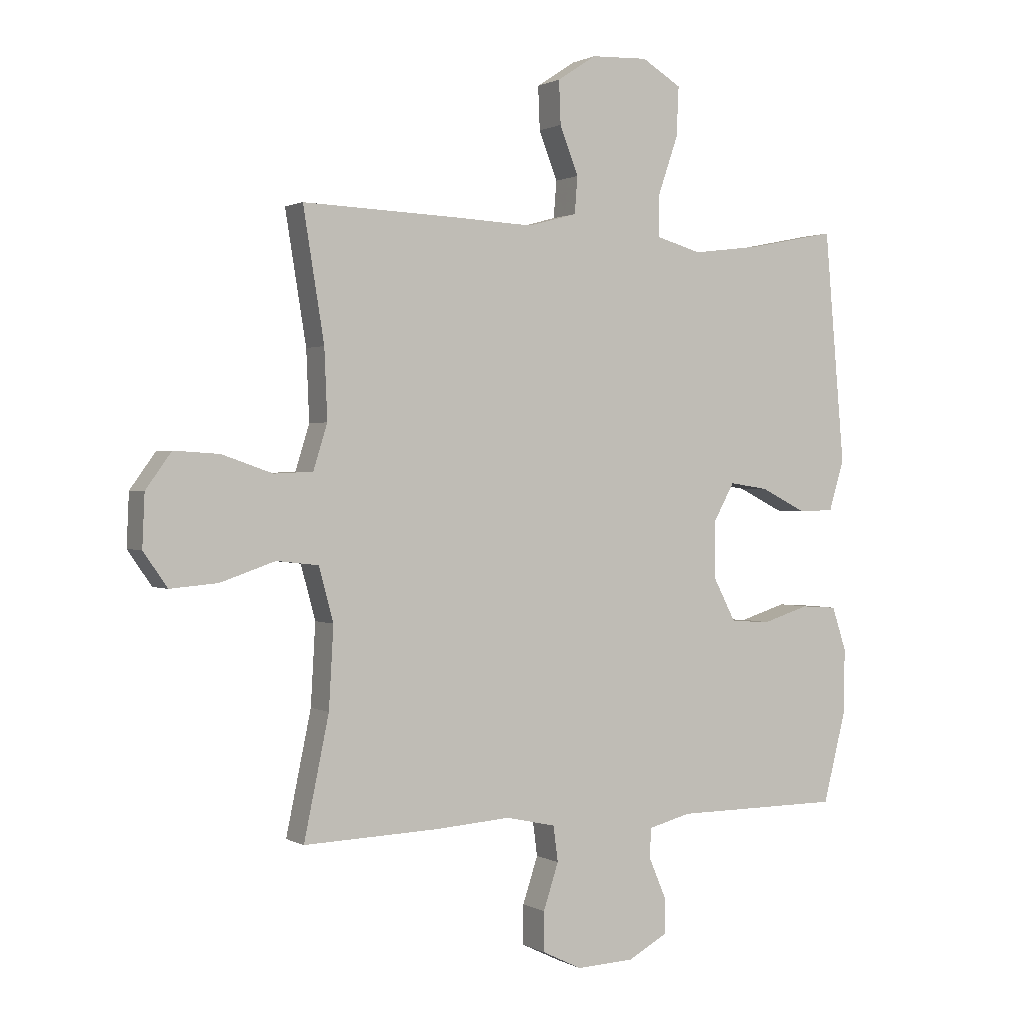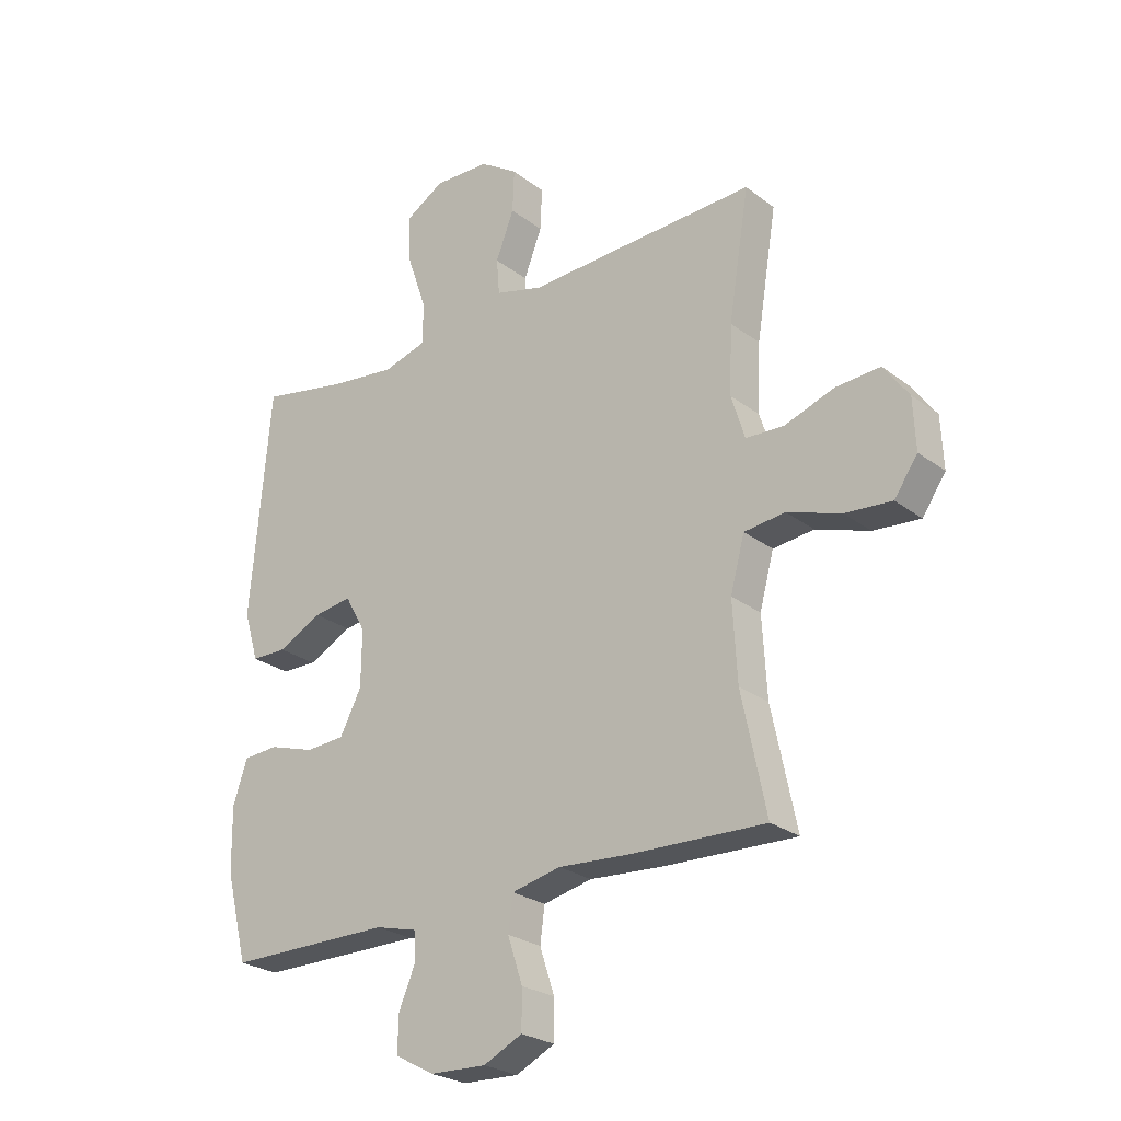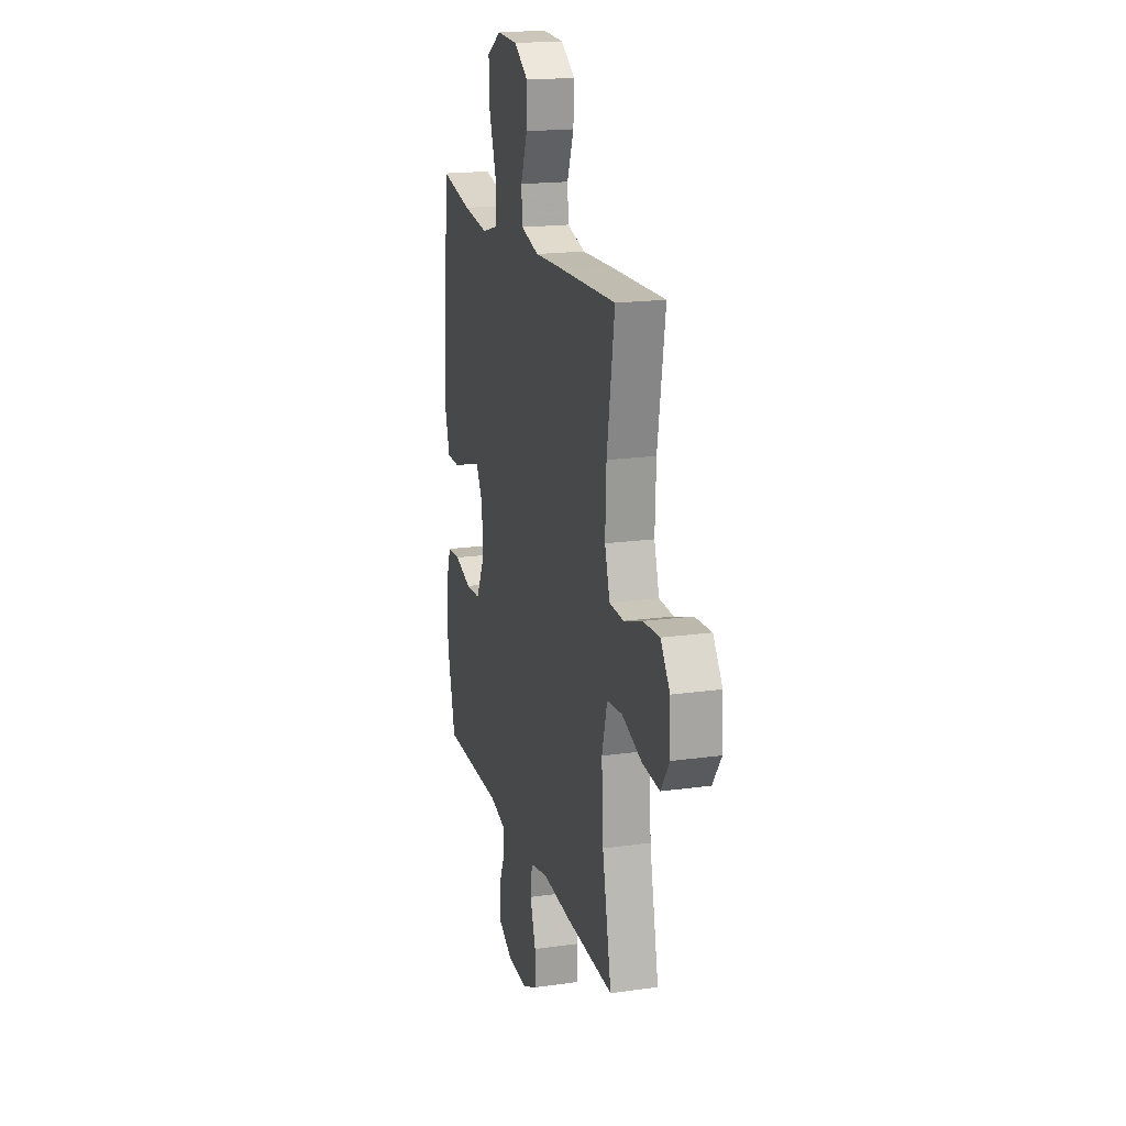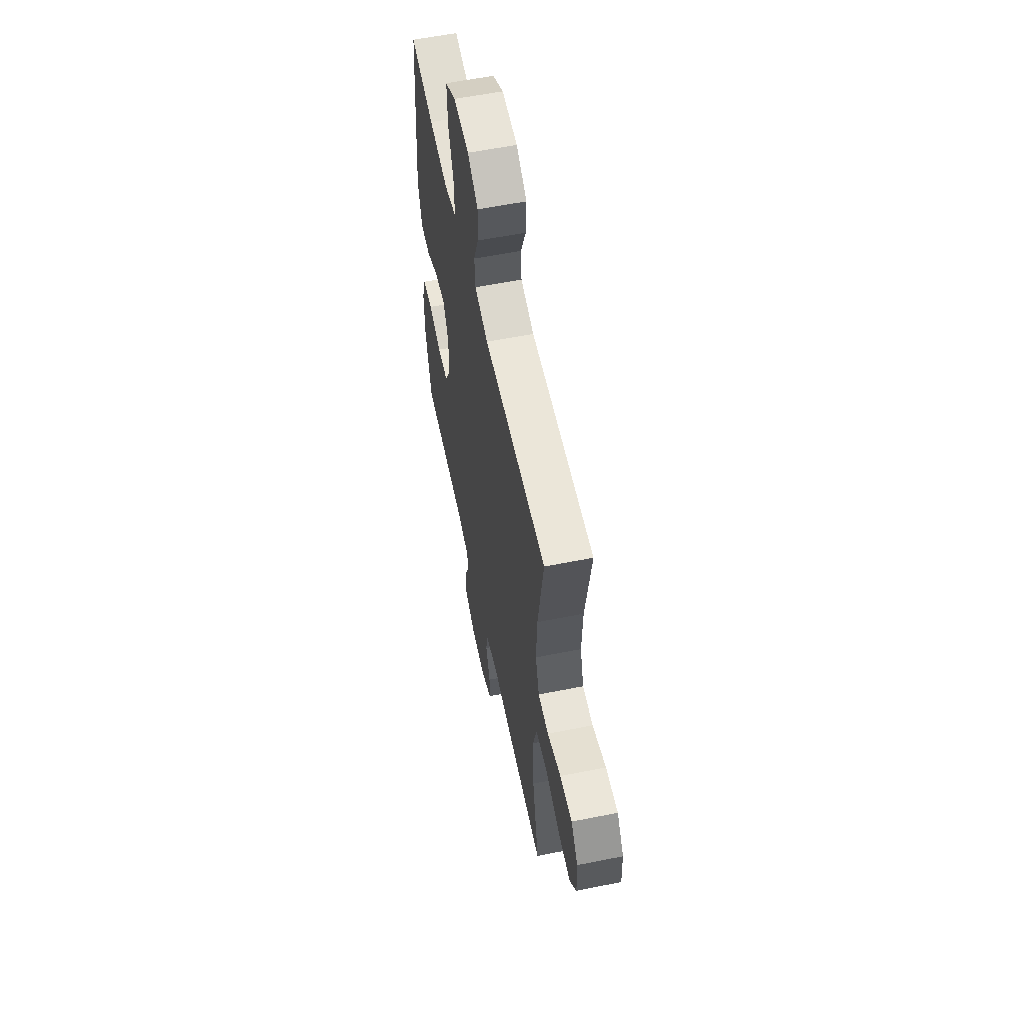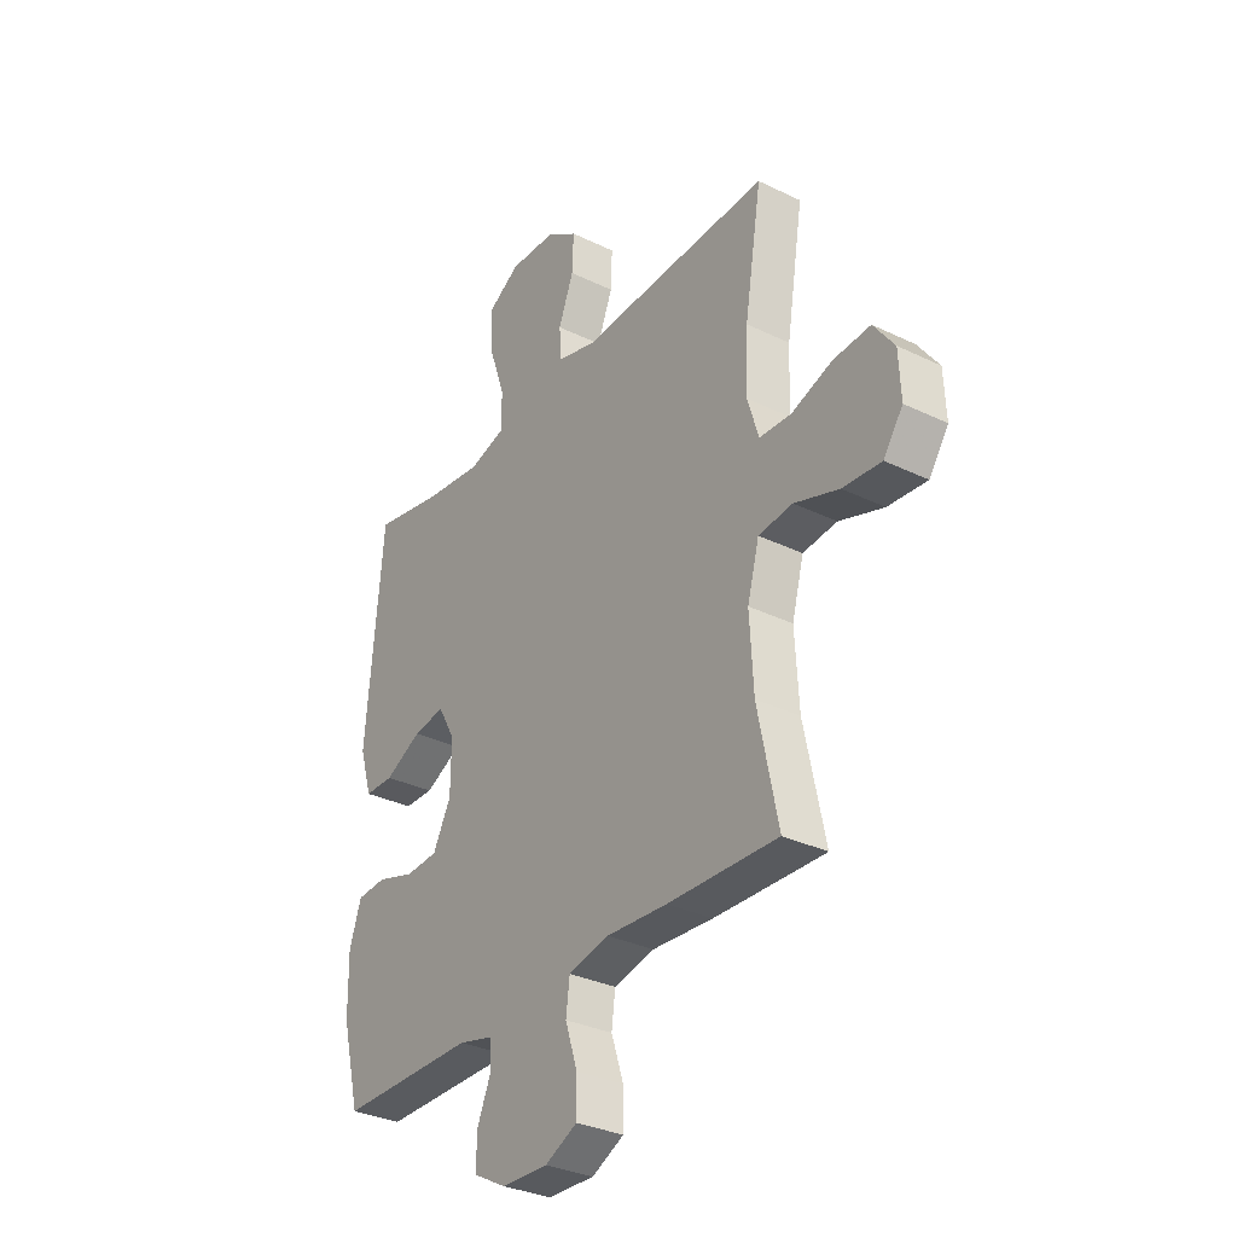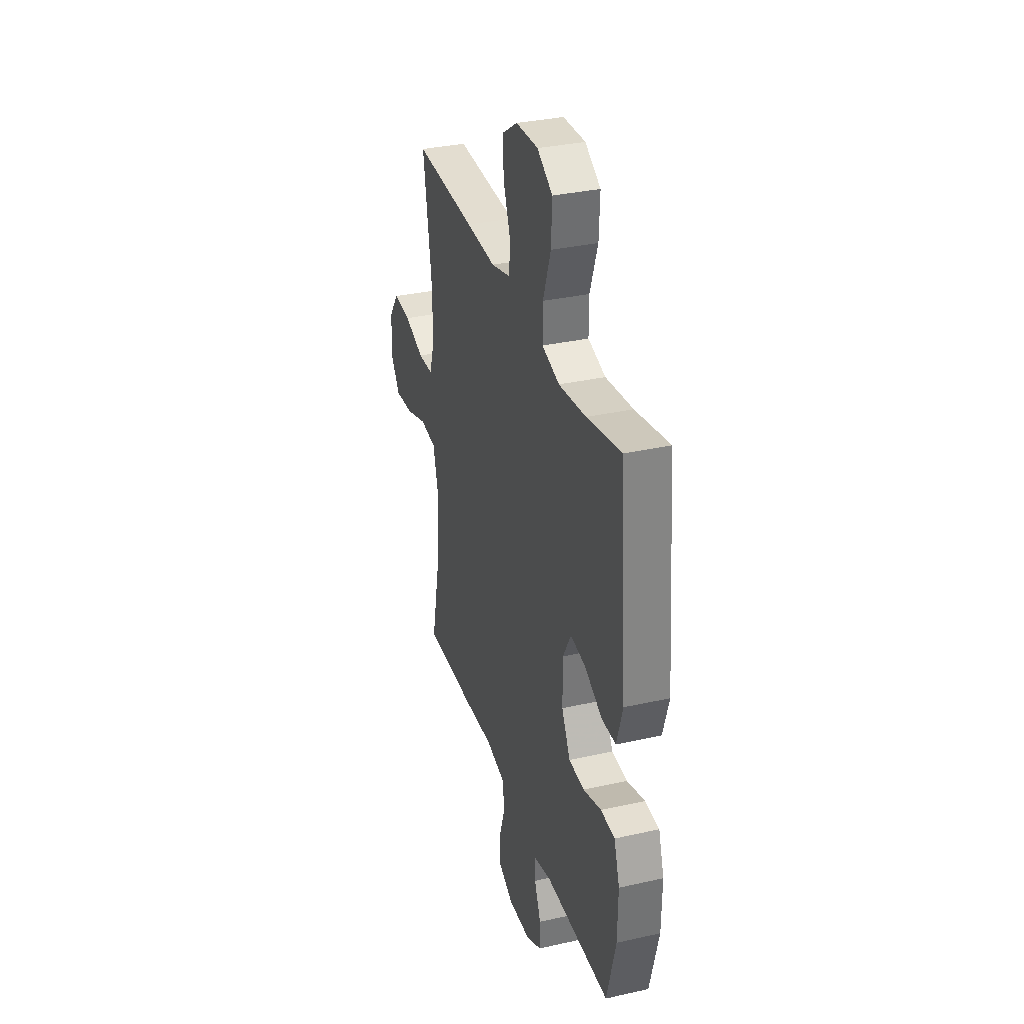
<metadata>
{"format":"obj","ext":"obj","renderer":"f3d","projection":"perspective","resolution":1024,"background":"white","views":[{"elev":1.0,"azim":151.3,"up":"+Z"},{"elev":-25.5,"azim":39.8,"up":"+Z"},{"elev":18.5,"azim":74.9,"up":"+Z"},{"elev":58.3,"azim":78.3,"up":"+Z"},{"elev":-32.3,"azim":55.8,"up":"+Z"},{"elev":33.4,"azim":-107.1,"up":"+Z"}]}
</metadata>
<code>
v -0.5 0.07 0.5
v -0.35 0.07 0.47
v -0.23 0.07 0.455
v -0.153 0.07 0.477
v -0.153 0.07 0.55
v -0.187 0.07 0.648
v -0.191 0.07 0.733
v -0.123 0.07 0.774
v -0.025 0.07 0.77
v 0.042 0.07 0.726
v 0.039 0.07 0.652
v 0.007 0.07 0.57
v 0.012 0.07 0.507
v 0.097 0.07 0.484
v 0.228 0.07 0.49
v 0.5 0.07 0.5
v 0.464 0.07 0.278
v 0.459 0.07 0.159
v 0.483 0.07 0.082
v 0.55 0.07 0.079
v 0.637 0.07 0.109
v 0.715 0.07 0.114
v 0.759 0.07 0.053
v 0.763 0.07 -0.036
v 0.722 0.07 -0.095
v 0.64 0.07 -0.088
v 0.546 0.07 -0.056
v 0.474 0.07 -0.064
v 0.449 0.07 -0.156
v 0.457 0.07 -0.294
v 0.5 0.07 -0.5
v 0.267 0.07 -0.492
v 0.138 0.07 -0.483
v 0.052 0.07 -0.502
v 0.044 0.07 -0.563
v 0.07 0.07 -0.642
v 0.07 0.07 -0.71
v 0.002 0.07 -0.743
v -0.097 0.07 -0.739
v -0.165 0.07 -0.702
v -0.165 0.07 -0.64
v -0.136 0.07 -0.572
v -0.137 0.07 -0.52
v -0.211 0.07 -0.501
v -0.5 0.07 -0.5
v -0.539 0.07 -0.346
v -0.541 0.07 -0.233
v -0.516 0.07 -0.158
v -0.454 0.07 -0.154
v -0.374 0.07 -0.179
v -0.305 0.07 -0.175
v -0.267 0.07 -0.102
v -0.266 0.07 -0.003
v -0.302 0.07 0.062
v -0.369 0.07 0.052
v -0.447 0.07 0.013
v -0.509 0.07 0.014
v -0.535 0.07 0.101
v -0.5 0 0.5
v -0.35 0 0.47
v -0.23 0 0.455
v -0.153 0 0.477
v -0.153 0 0.55
v -0.187 0 0.648
v -0.191 0 0.733
v -0.123 0 0.774
v -0.025 0 0.77
v 0.042 0 0.726
v 0.039 0 0.652
v 0.007 0 0.57
v 0.012 0 0.507
v 0.097 0 0.484
v 0.228 0 0.49
v 0.5 0 0.5
v 0.464 0 0.278
v 0.459 0 0.159
v 0.483 0 0.082
v 0.55 0 0.079
v 0.637 0 0.109
v 0.715 0 0.114
v 0.759 0 0.053
v 0.763 0 -0.036
v 0.722 0 -0.095
v 0.64 0 -0.088
v 0.546 0 -0.056
v 0.474 0 -0.064
v 0.449 0 -0.156
v 0.457 0 -0.294
v 0.5 0 -0.5
v 0.267 0 -0.492
v 0.138 0 -0.483
v 0.052 0 -0.502
v 0.044 0 -0.563
v 0.07 0 -0.642
v 0.07 0 -0.71
v 0.002 0 -0.743
v -0.097 0 -0.739
v -0.165 0 -0.702
v -0.165 0 -0.64
v -0.136 0 -0.572
v -0.137 0 -0.52
v -0.211 0 -0.501
v -0.5 0 -0.5
v -0.539 0 -0.346
v -0.541 0 -0.233
v -0.516 0 -0.158
v -0.454 0 -0.154
v -0.374 0 -0.179
v -0.305 0 -0.175
v -0.267 0 -0.102
v -0.266 0 -0.003
v -0.302 0 0.062
v -0.369 0 0.052
v -0.447 0 0.013
v -0.509 0 0.014
v -0.535 0 0.101
f 55 56 57 58
f 54 55 58 1
f 53 54 1 2
f 47 48 49 50
f 47 50 51
f 44 45 46 47
f 43 44 47 51
f 39 40 41 42
f 39 42 43
f 38 39 43
f 35 36 37 38
f 34 35 38 43
f 33 34 43 51
f 30 31 32 33
f 29 30 33 51
f 24 25 26 27
f 22 23 24 27
f 20 21 22 27
f 19 20 27 28
f 18 19 28 29
f 14 15 16 17
f 13 14 17 18
f 9 10 11 12
f 9 12 13
f 8 9 13
f 5 6 7 8
f 4 5 8 13
f 3 4 13 18
f 53 2 3 18
f 18 29 51 52
f 18 52 53
f 116 115 114 113
f 59 116 113 112
f 60 59 112 111
f 108 107 106 105
f 109 108 105
f 105 104 103 102
f 109 105 102 101
f 100 99 98 97
f 101 100 97
f 101 97 96
f 96 95 94 93
f 101 96 93 92
f 109 101 92 91
f 91 90 89 88
f 109 91 88 87
f 85 84 83 82
f 85 82 81 80
f 85 80 79 78
f 86 85 78 77
f 87 86 77 76
f 75 74 73 72
f 76 75 72 71
f 70 69 68 67
f 71 70 67
f 71 67 66
f 66 65 64 63
f 71 66 63 62
f 76 71 62 61
f 76 61 60 111
f 110 109 87 76
f 111 110 76
f 1 59 60 2
f 2 60 61 3
f 3 61 62 4
f 4 62 63 5
f 5 63 64 6
f 6 64 65 7
f 7 65 66 8
f 8 66 67 9
f 9 67 68 10
f 10 68 69 11
f 11 69 70 12
f 12 70 71 13
f 13 71 72 14
f 14 72 73 15
f 15 73 74 16
f 16 74 75 17
f 17 75 76 18
f 18 76 77 19
f 19 77 78 20
f 20 78 79 21
f 21 79 80 22
f 22 80 81 23
f 23 81 82 24
f 24 82 83 25
f 25 83 84 26
f 26 84 85 27
f 27 85 86 28
f 28 86 87 29
f 29 87 88 30
f 30 88 89 31
f 31 89 90 32
f 32 90 91 33
f 33 91 92 34
f 34 92 93 35
f 35 93 94 36
f 36 94 95 37
f 37 95 96 38
f 38 96 97 39
f 39 97 98 40
f 40 98 99 41
f 41 99 100 42
f 42 100 101 43
f 43 101 102 44
f 44 102 103 45
f 45 103 104 46
f 46 104 105 47
f 47 105 106 48
f 48 106 107 49
f 49 107 108 50
f 50 108 109 51
f 51 109 110 52
f 52 110 111 53
f 53 111 112 54
f 54 112 113 55
f 55 113 114 56
f 56 114 115 57
f 57 115 116 58
f 58 116 59 1

</code>
